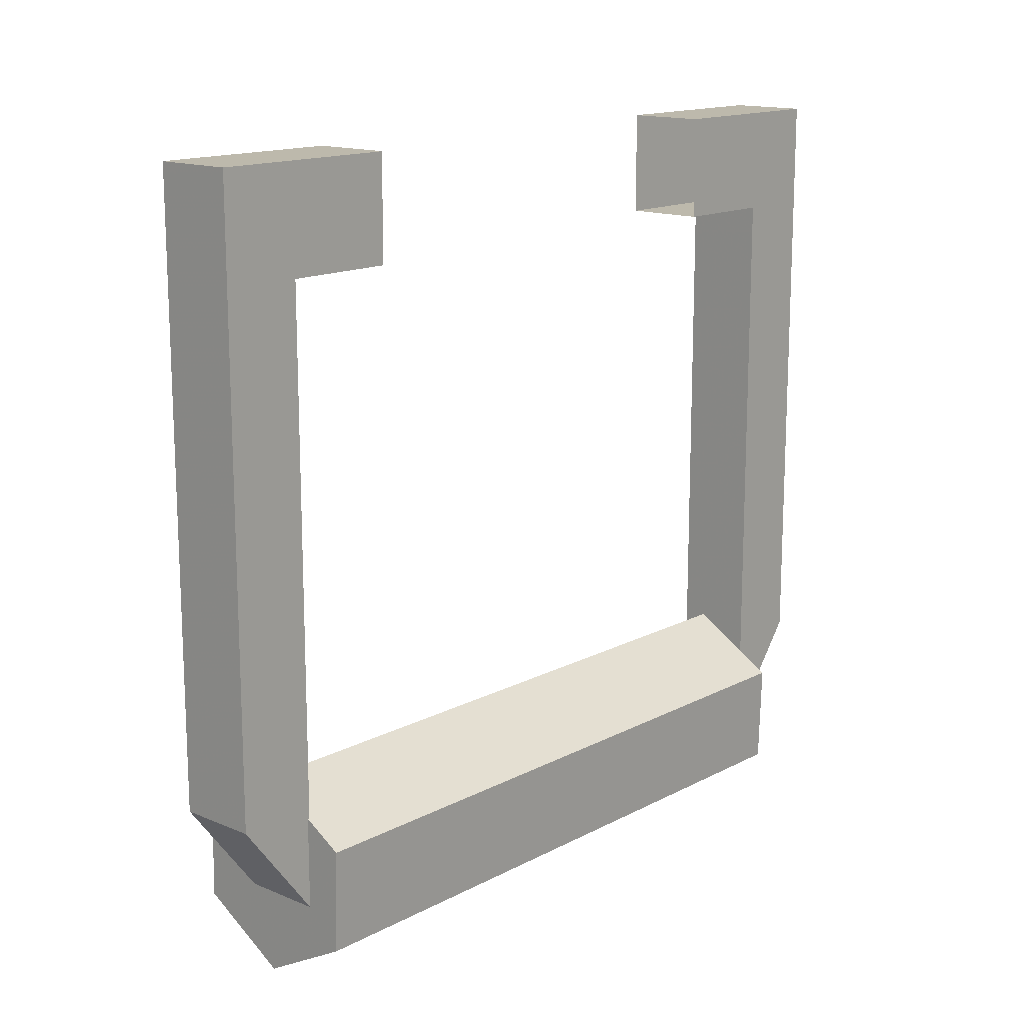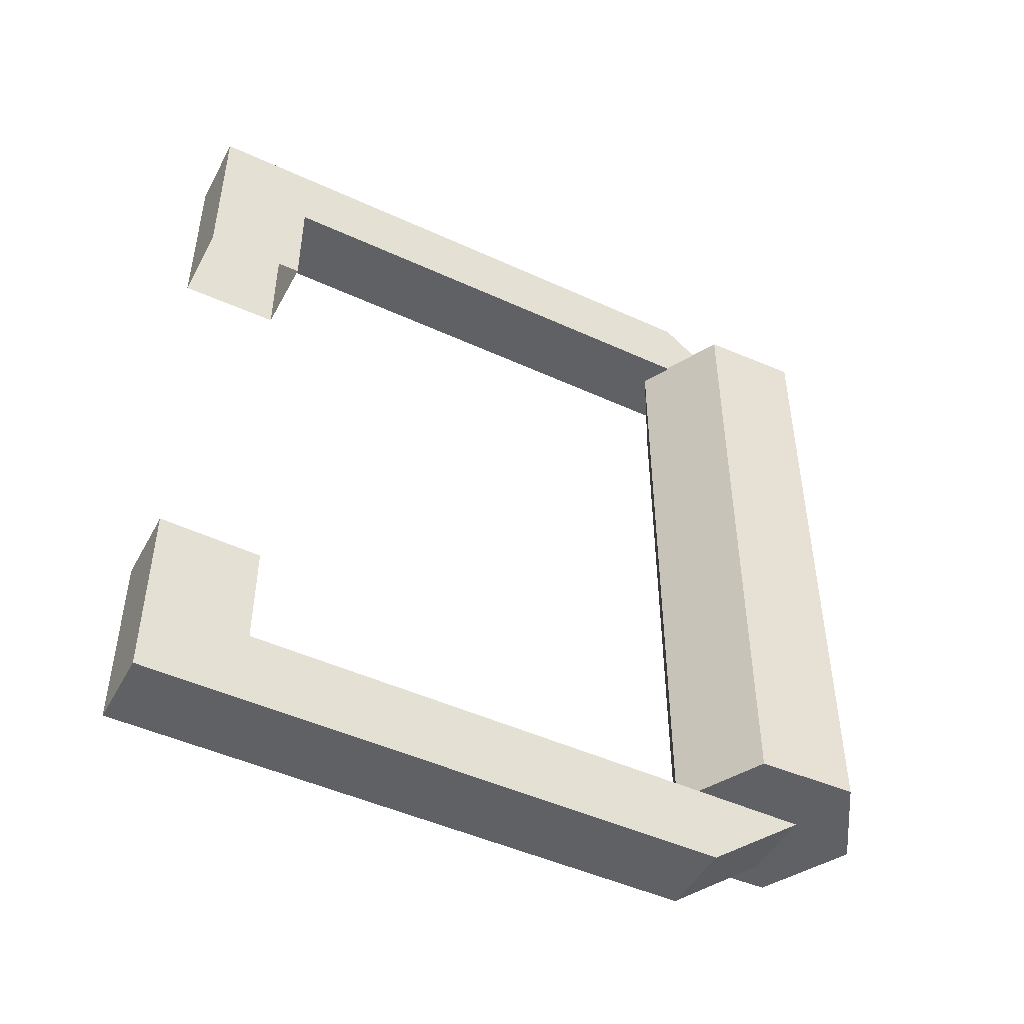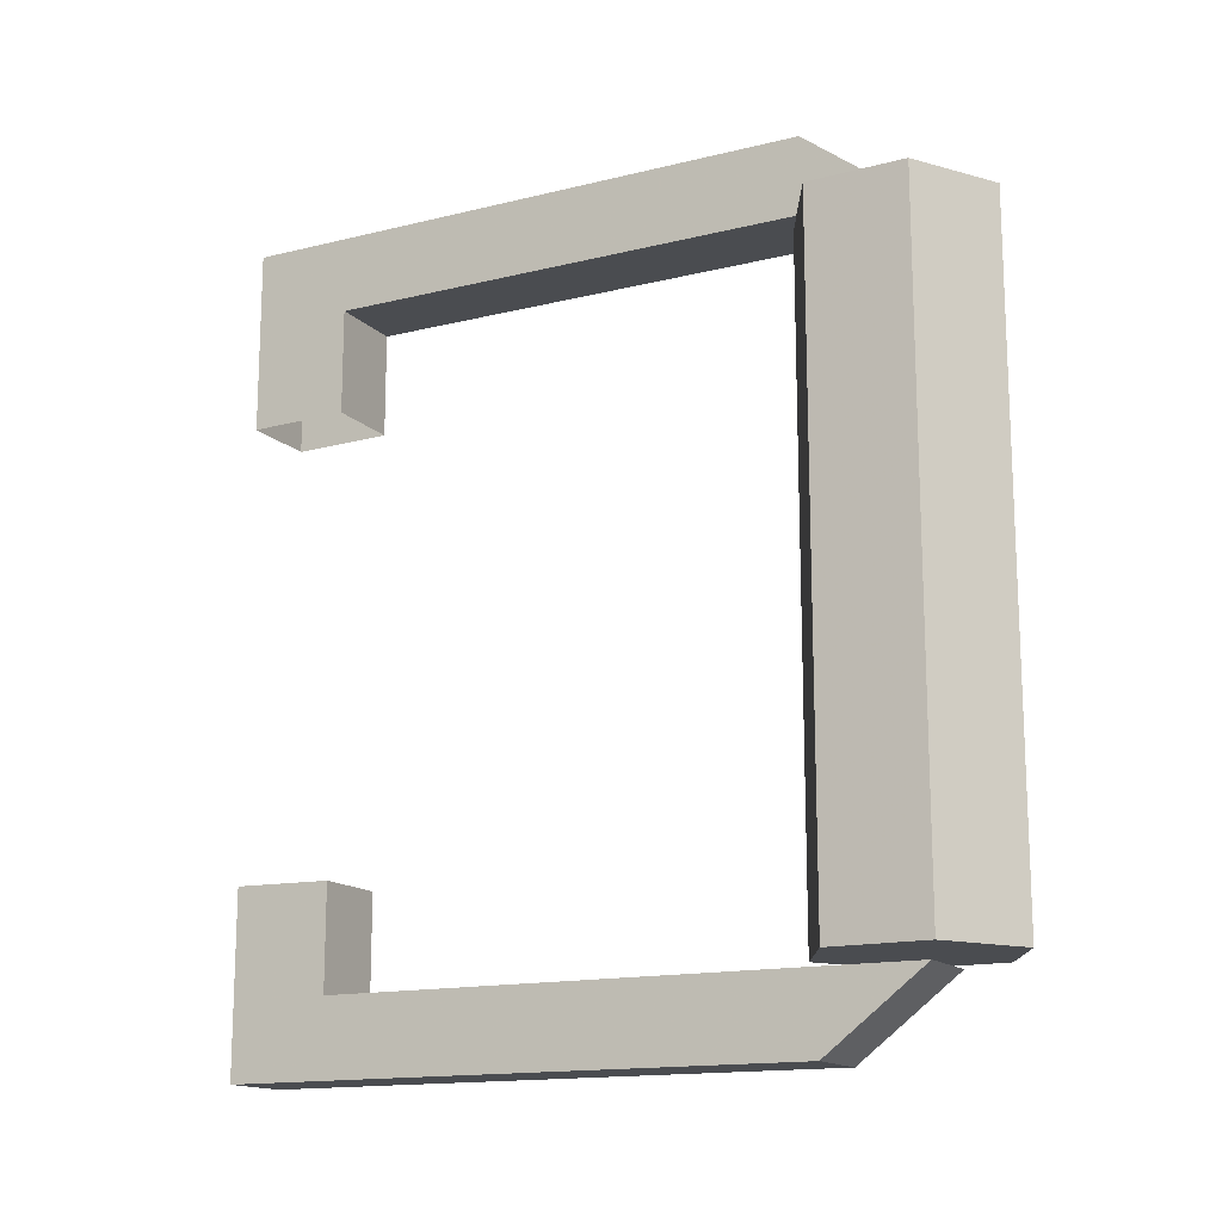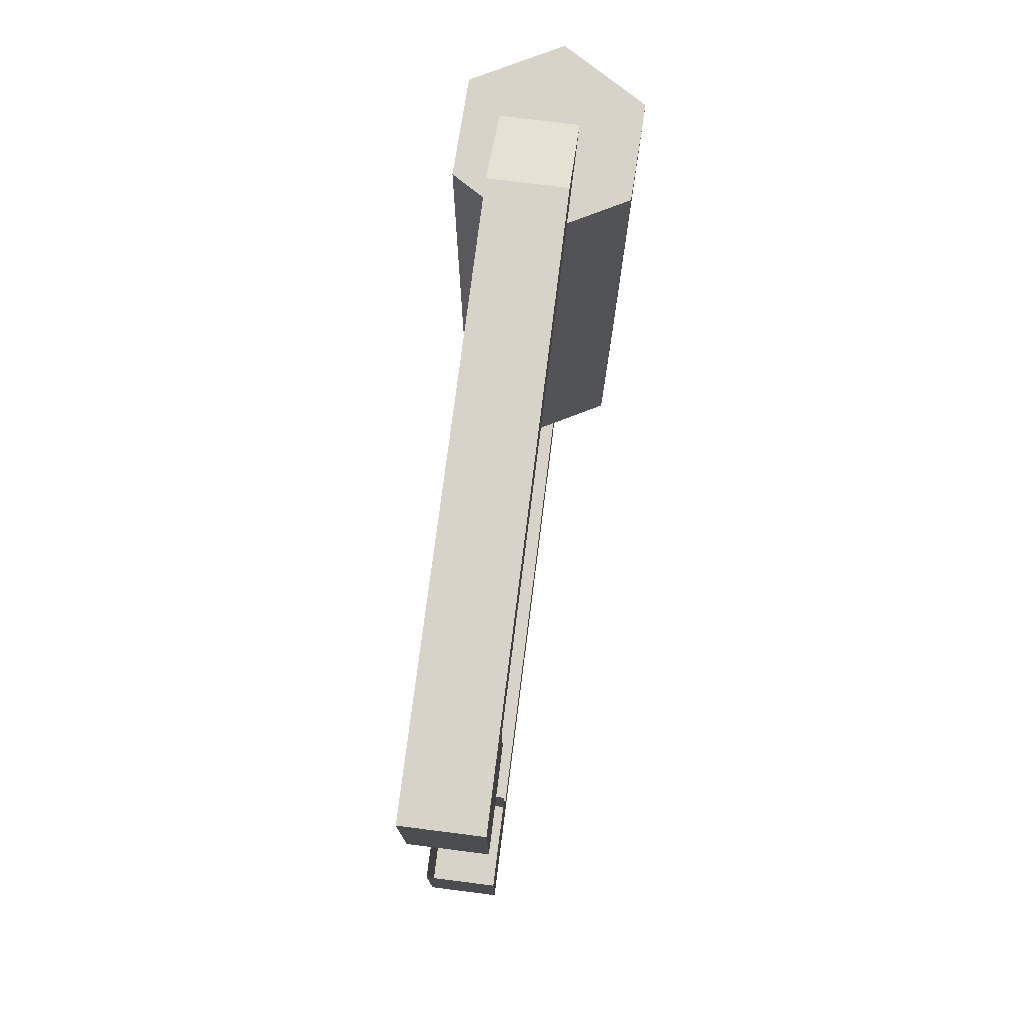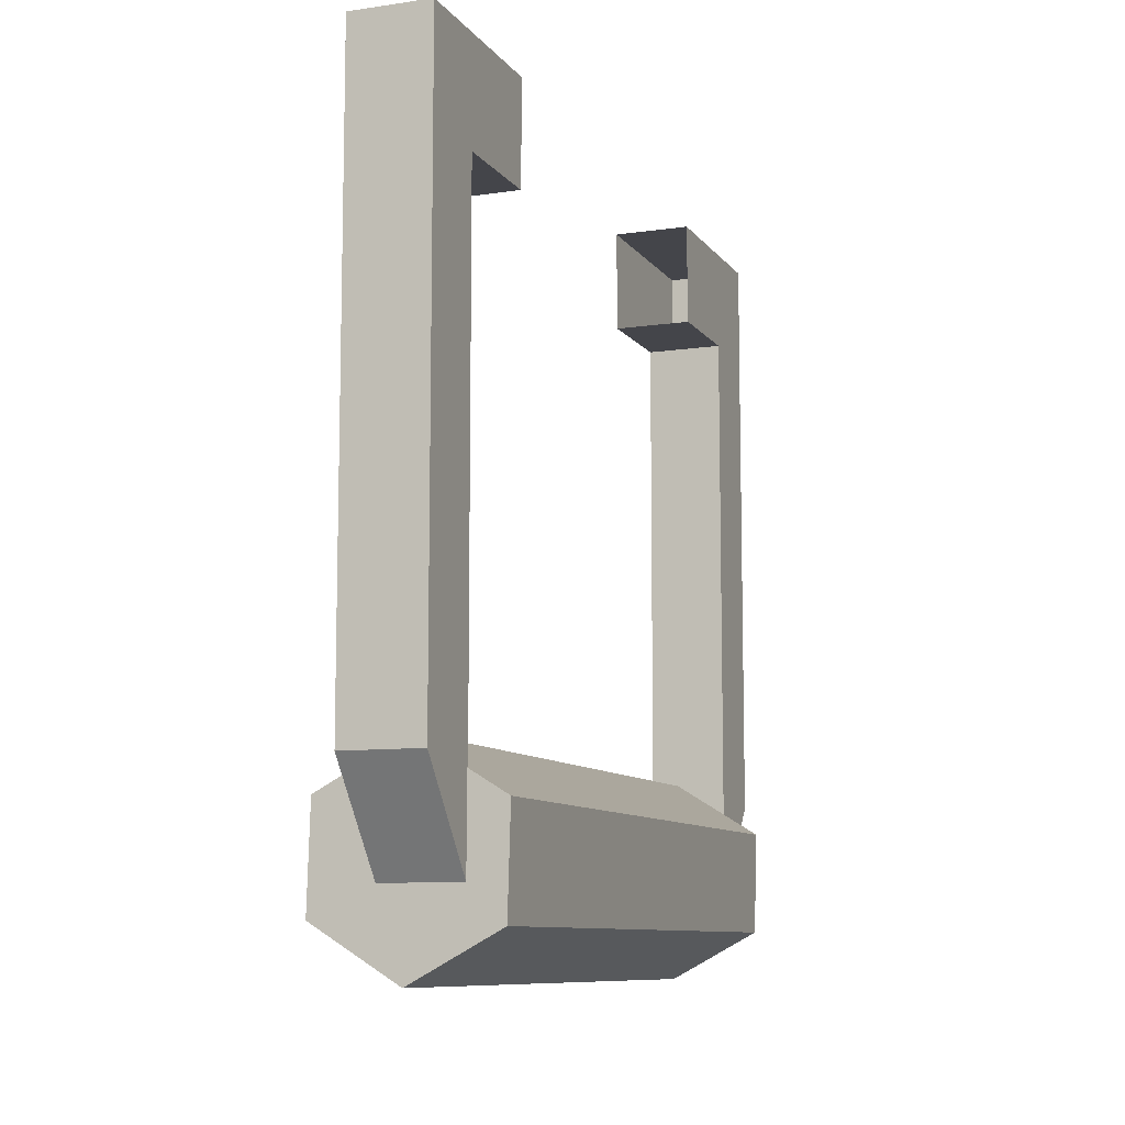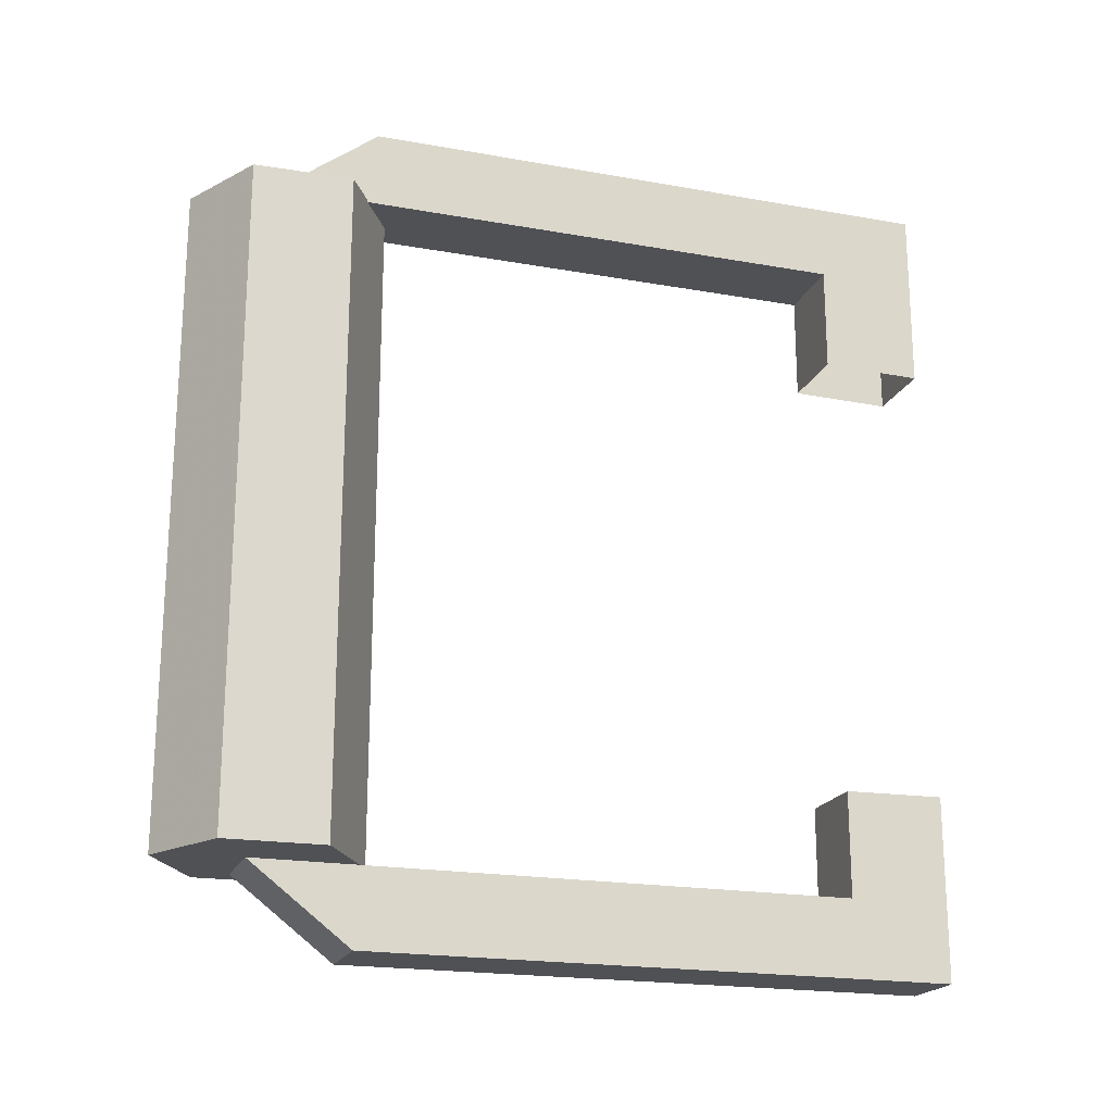
<metadata>
{"format":"obj","ext":"obj","renderer":"f3d","projection":"perspective","resolution":1024,"background":"white","views":[{"elev":15.0,"azim":41.8,"up":"+Y"},{"elev":-47.5,"azim":-117.4,"up":"+Z"},{"elev":-15.0,"azim":-62.2,"up":"+Z"},{"elev":76.0,"azim":-172.8,"up":"+Z"},{"elev":-9.3,"azim":21.0,"up":"+Y"},{"elev":-20.1,"azim":71.8,"up":"+Z"}]}
</metadata>
<code>
g chest_shop1_R_handle_mesh
v 0.02602 -0.3331 -0.1722
v 0.02602 0.02502 -0.2122
v 0.02602 -0.2812 -0.2122
v 0.001493 -0.2708 -0.1683
v -2.148e-08 -0.3221 -0.1683
v 0.04522 -0.2978 -0.1683
v -2.148e-08 -0.3221 -0.1683
v 0.04373 -0.3491 -0.1683
v -0.001493 -0.3735 -0.1683
v -0.04522 -0.3465 -0.1683
v -0.04373 -0.2952 -0.1683
v -2.148e-08 -0.3221 -0.1683
v 0.001493 -0.2708 -0.1683
v 0.04522 -0.2978 0.1766
v -2.148e-08 -0.3221 0.1766
v 0.001493 -0.2708 0.1766
v 0.04373 -0.3491 0.1766
v -2.148e-08 -0.3221 0.1766
v -0.001493 -0.3735 0.1766
v -0.04522 -0.3465 0.1766
v -0.04373 -0.2952 0.1766
v 0.001493 -0.2708 0.1766
v -2.148e-08 -0.3221 0.1766
v 0.02602 -0.3331 0.1755
v 0.02602 -0.2812 0.2155
v 0.02602 0.02502 0.2155
v -0.01394 -0.3331 -0.1722
v 0.02602 -0.02738 -0.1722
v 0.02602 -0.3331 -0.1722
v -0.01394 -0.02738 -0.1722
v 0.02602 -0.02738 -0.1173
v -0.01394 -0.02738 -0.1173
v -0.01394 0.02502 -0.2122
v -0.01394 -0.2812 -0.2122
v 0.02602 -0.2812 -0.2122
v 0.02602 0.02502 -0.2122
v -0.01394 -0.2812 -0.2122
v -0.01394 -0.3331 -0.1722
v 0.02602 -0.3331 -0.1722
v 0.02602 -0.2812 -0.2122
v 0.02602 -0.3331 -0.1722
v 0.02602 -0.02738 -0.1722
v 0.02602 0.02502 -0.2122
v 0.02602 0.02502 -0.1165
v 0.02602 -0.02738 -0.1173
v -0.01394 -0.2812 -0.2122
v -0.01394 -0.02738 -0.1722
v -0.01394 -0.3331 -0.1722
v -0.01394 0.02502 -0.2122
v -0.01394 -0.02738 -0.1173
v -0.01394 0.02502 -0.1165
v 0.02602 0.02502 -0.2122
v 0.02602 0.02502 -0.1165
v -0.01394 0.02502 -0.1165
v -0.01394 0.02502 -0.2122
v 0.04373 -0.3491 -0.1683
v 0.04522 -0.2978 0.1766
v 0.04522 -0.2978 -0.1683
v 0.04373 -0.3491 0.1766
v -0.001493 -0.3735 -0.1683
v -0.001493 -0.3735 0.1766
v -0.04522 -0.3465 -0.1683
v -0.04522 -0.3465 0.1766
v 0.04522 -0.2978 -0.1683
v 0.04522 -0.2978 0.1766
v 0.001493 -0.2708 0.1766
v 0.001493 -0.2708 -0.1683
v -0.04373 -0.2952 0.1766
v -0.04373 -0.2952 -0.1683
v -0.04522 -0.3465 0.1766
v -0.04522 -0.3465 -0.1683
v -0.01394 -0.3331 0.1755
v 0.02602 -0.3331 0.1755
v 0.02602 -0.02738 0.1755
v -0.01394 -0.02738 0.1755
v 0.02602 -0.02738 0.1207
v -0.01394 -0.02738 0.1207
v -0.01394 0.02502 0.2155
v 0.02602 0.02502 0.2155
v 0.02602 -0.2812 0.2155
v -0.01394 -0.2812 0.2155
v -0.01394 -0.2812 0.2155
v 0.02602 -0.2812 0.2155
v 0.02602 -0.3331 0.1755
v -0.01394 -0.3331 0.1755
v 0.02602 -0.3331 0.1755
v 0.02602 0.02502 0.2155
v 0.02602 -0.02738 0.1755
v 0.02602 0.02502 0.1199
v 0.02602 -0.02738 0.1207
v -0.01394 -0.2812 0.2155
v -0.01394 -0.3331 0.1755
v -0.01394 -0.02738 0.1755
v -0.01394 0.02502 0.2155
v -0.01394 -0.02738 0.1207
v -0.01394 0.02502 0.1199
v 0.02602 0.02502 0.2155
v -0.01394 0.02502 0.2155
v -0.01394 0.02502 0.1199
v 0.02602 0.02502 0.1199
g chest_shop1_R_handle_mesh_0
f 3 2 1
f 6 5 4
f 8 7 6
f 9 7 8
f 10 7 9
f 11 7 10
f 13 12 11
f 16 15 14
f 14 18 17
f 17 18 19
f 19 18 20
f 20 18 21
f 21 23 22
f 26 25 24
f 29 28 27
f 28 30 27
f 28 31 30
f 31 32 30
f 35 34 33
f 36 35 33
f 39 38 37
f 40 39 37
f 43 42 41
f 43 44 42
f 44 45 42
f 48 47 46
f 47 49 46
f 47 50 49
f 50 51 49
f 54 53 52
f 55 54 52
f 58 57 56
f 57 59 56
f 56 59 60
f 59 61 60
f 60 61 62
f 61 63 62
f 66 65 64
f 67 66 64
f 68 66 67
f 69 68 67
f 70 68 69
f 71 70 69
f 74 73 72
f 75 74 72
f 76 74 75
f 77 76 75
f 80 79 78
f 81 80 78
f 84 83 82
f 85 84 82
f 88 87 86
f 89 87 88
f 90 89 88
f 93 92 91
f 94 93 91
f 95 93 94
f 96 95 94
f 99 98 97
f 100 99 97

</code>
